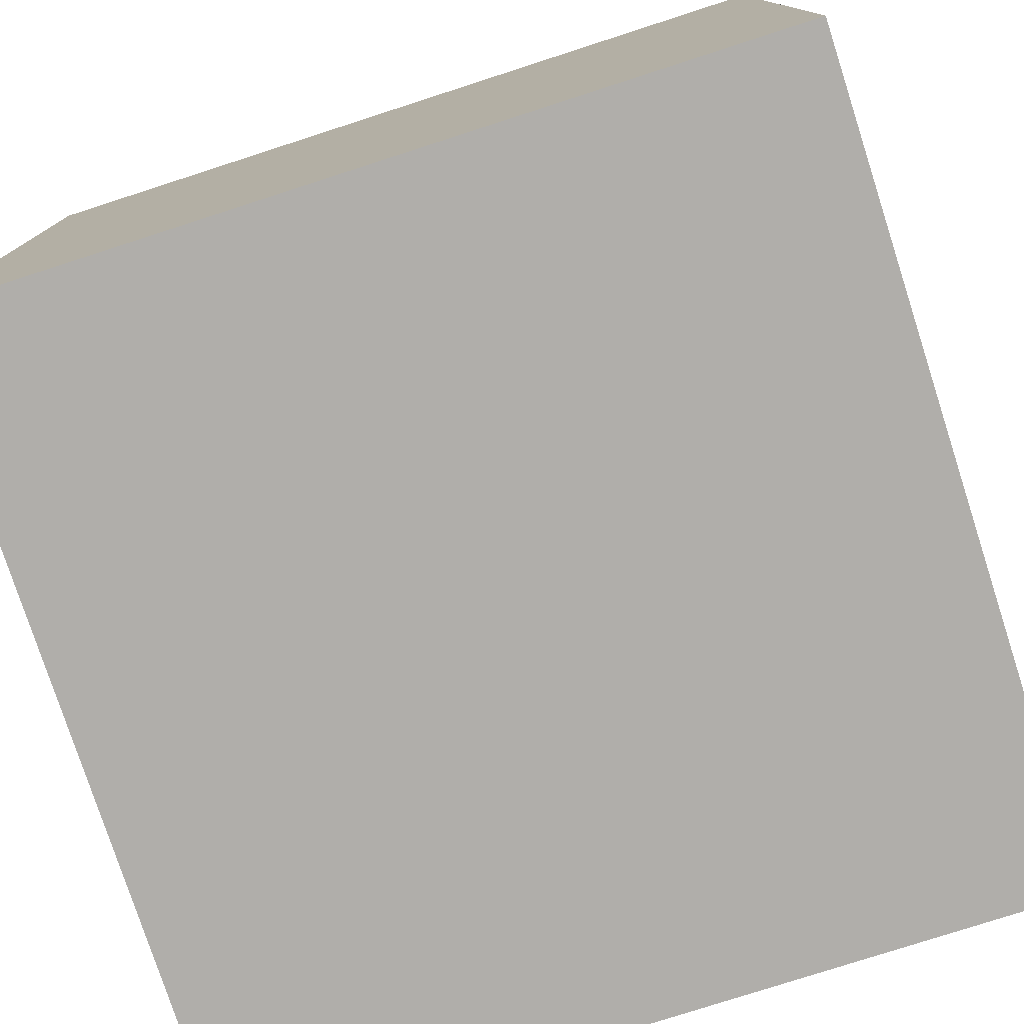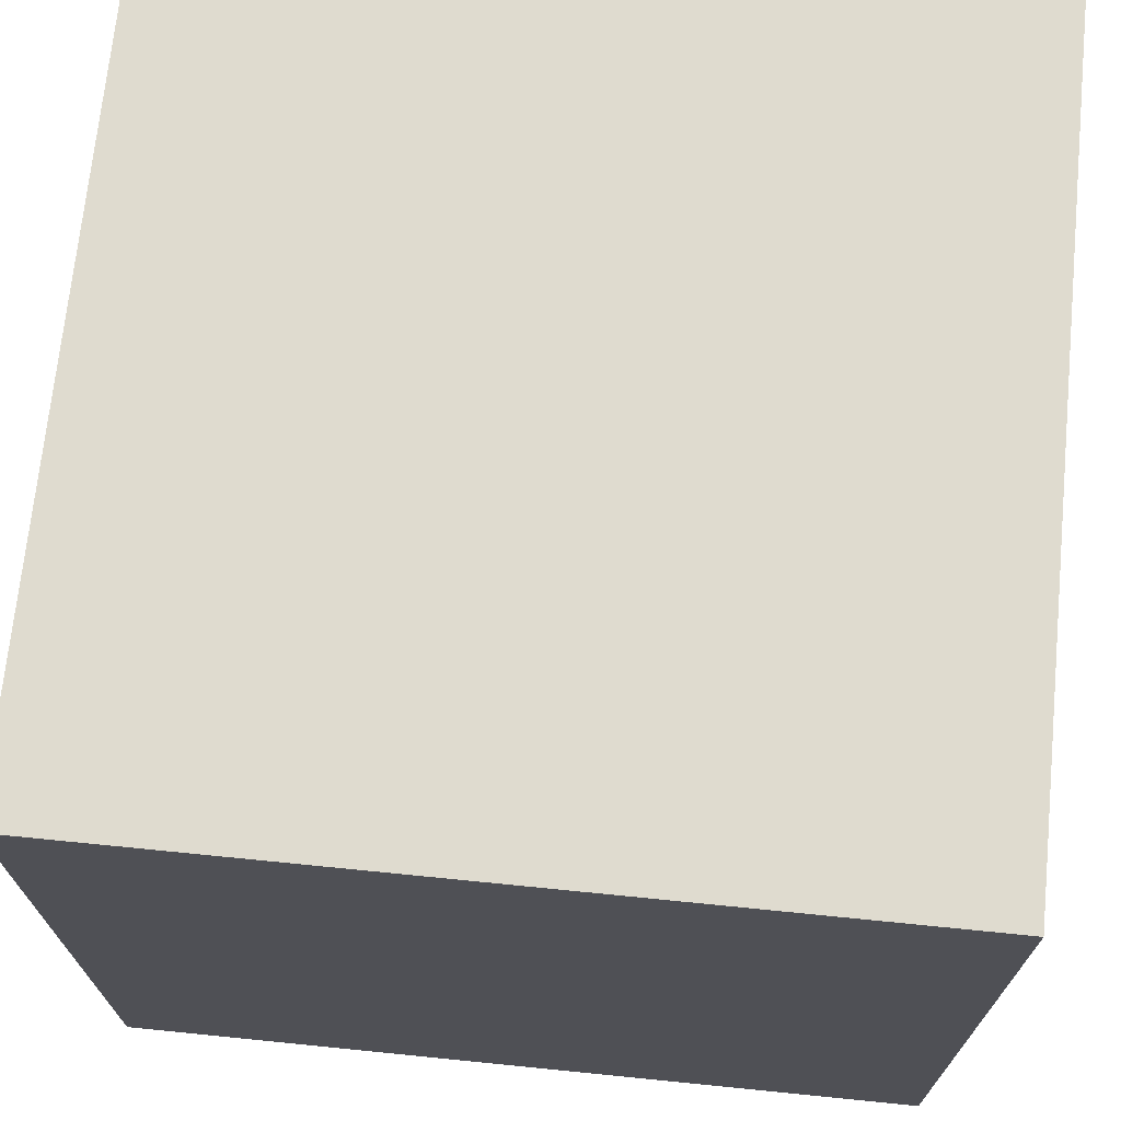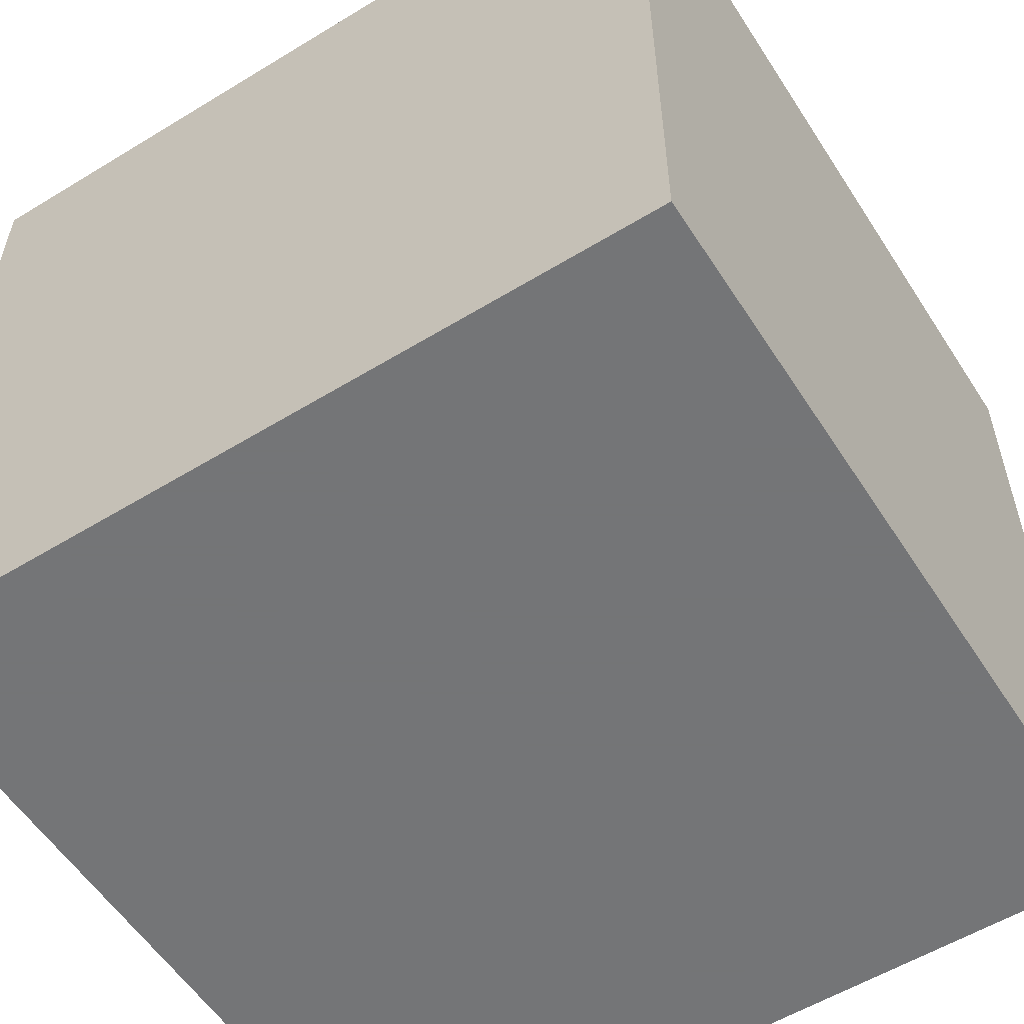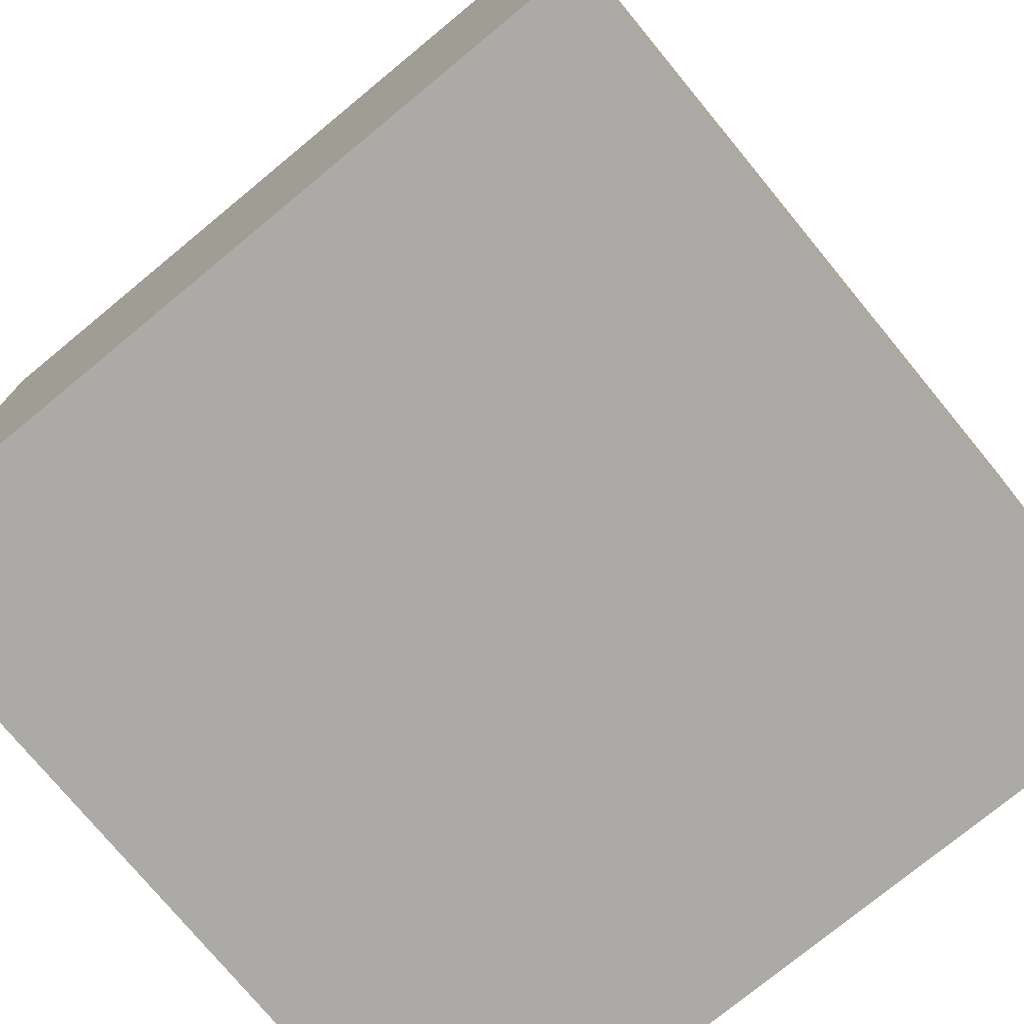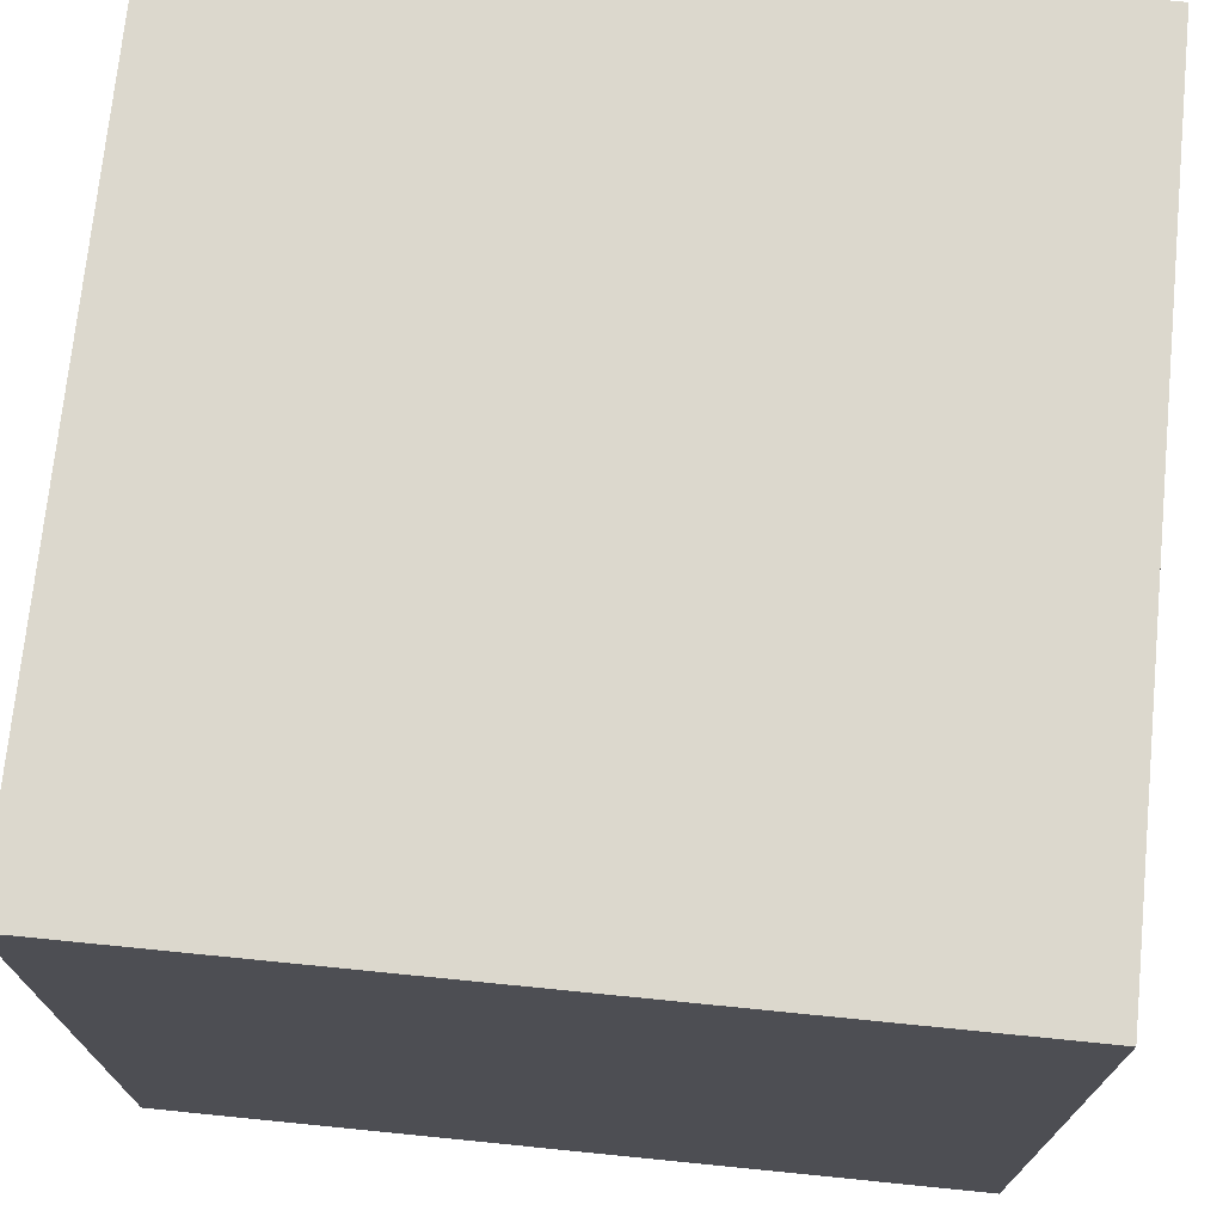
<metadata>
{"format":"obj","ext":"obj","renderer":"f3d","projection":"perspective","resolution":1024,"background":"white","views":[{"elev":-77.8,"azim":-72.1,"up":"+Z"},{"elev":70.5,"azim":95.7,"up":"+Z"},{"elev":-56.4,"azim":122.5,"up":"+Y"},{"elev":-75.8,"azim":39.5,"up":"+Z"},{"elev":72.5,"azim":95.7,"up":"+Z"}]}
</metadata>
<code>
o car_43
v -0.5802 1.5 -0.2815
v -0.5802 1.4 -0.2815
v -0.3093 1.5 -0.02654
v -0.684 1.5 -0.3232
v -0.684 1.4 -0.3232
v -0.2614 1.5 -0.03144
v -0.2614 1.4 -0.03144
v -0.5554 1.5 -0.2945
v -0.1729 1.5 -0.08763
v -0.1729 1.4 -0.08763
v -0.1252 1.5 -0.2862
v -0.8206 1.5 0.1829
v -1.092 1.5 -0.01435
v -0.5413 1.5 0.1491
v -0.5413 1.4 0.1491
v -0.4121 1.5 0.03112
v -1.086 1.5 -0.1092
v -0.9137 1.5 0.04066
v -0.9137 1.4 0.04066
v -0.9245 -0.651 1.5
v -1.133 0.9115 -1.5
v -0.6771 1.146 1.5
v -0.8333 -1.5 -0.6771
v -1.094 -1.5 -0.3255
v -1.042 -1.5 0.7292
v -0.9346 1.5 -0.2374
v -0.6706 1.5 -0.8529
v -0.8685 1.5 0.07268
v -0.9464 1.5 0.0283
v -0.9481 1.5 -0.2438
v -0.5599 -1.25 1.5
v -0.5859 1.5 -0.3131
v -0.1377 1.5 -0.1017
v -1.048 1.5 -0.1497
v -0.3495 1.5 -0.02241
v -1.081 1.5 0.04211
v -0.1208 1.5 -0.1925
v -0.1208 1.4 -0.1925
v -0.1046 1.5 -0.1365
v -0.1046 1.4 -0.1365
v 0.752 0.7845 -1.5
v 0.4297 0.4687 1.5
v 0.4688 -0.07812 1.5
v -0.01302 0.9896 1.5
v 0.1562 -0.625 1.5
v 0.2083 -1.5 0.5469
v 0.5469 -1.5 -0.2083
v 0.1823 -1.5 1.198
v 0.1562 -1.5 -0.4427
v 0.1562 -1.5 -1.5
v 0.4688 -1.5 -1.198
v 0.1562 -1.5 1.5
v 0.2148 1.5 -0.9375
v 0.5208 1.5 -0.1042
v 0.1042 1.5 -1.5
v -0.1042 1.5 1.5
v 0.6706 -0.6315 -1.5
v 0.5208 -1.172 1.5
v -0.7983 1.5 0.1964
v -0.7983 1.4 0.1964
v -0.4121 1.4 0.03112
v -0.2897 1.5 -0.3584
v -0.2897 1.4 -0.3584
v -1.081 1.4 0.04211
v -0.2523 1.5 -0.3622
v 0.02604 -1.094 1.5
v -0.1562 0.4427 1.5
v -0.1823 -0.1562 1.5
v -0.2734 1.107 -1.5
v -0.2083 -1.5 -0.8333
v 0 -1.5 0.05208
v -0.3125 -1.5 1.198
v -0.2083 -1.5 -1.25
v -0.2897 1.5 0.944
v -0.3531 1.5 -0.006341
v -0.3531 1.4 -0.00634
v -1.021 1.5 -0.2363
v -0.1113 1.5 -0.1254
v -0.2063 1.5 -0.3617
v -0.3984 1.5 -0.3125
v -0.7242 1.5 -0.2563
v -0.5959 1.5 -0.3322
v -0.1372 1.5 -0.3007
v 1.198 -0.7292 1.5
v 1.035 0.4427 1.5
v 1.224 -0.1562 1.5
v 1.5 1.5 1.5
v 1.068 -1.5 -0.8073
v 1.276 -1.5 0.6641
v 1.146 -1.5 -0.1562
v 1.5 -1.5 1.5
v 1.5 -1.5 -1.5
v 1.126 1.5 -0.8854
v 0.9733 1.5 0.5648
v 1.5 1.5 -1.5
v -1.089 1.5 -0.03561
v -1.089 1.4 -0.03561
v -0.514 1.5 0.1096
v -0.514 1.4 0.1096
v -0.1181 1.5 -0.1142
v -0.1181 1.4 -0.1142
v -1.021 1.4 -0.2363
v -0.5023 1.5 0.01942
v -0.5023 1.4 0.01942
v -0.3135 1.5 -0.335
v -0.5404 1.5 -0.3013
v -1.044 1.5 -0.2078
v -0.4732 1.5 0.04786
v -0.4732 1.4 0.04786
v -1.044 1.4 -0.2078
v -0.4841 1.5 0.04374
v -0.4841 1.4 0.04374
v -0.9464 1.4 0.0283
v -1.093 1.5 0.03281
v -1.093 1.4 0.03281
v -0.8623 1.5 0.08251
v -0.8623 1.4 0.08251
v -0.5157 1.5 0.04174
v -0.1382 1.5 -0.3111
v -0.5554 1.4 -0.2945
v -1.086 1.4 -0.1092
v -0.8565 1.5 0.1395
v -0.8565 1.4 0.1395
v -0.3776 -0.8333 -1.5
v -0.3906 0.2995 -1.5
v -0.638 0.4687 1.5
v -0.5208 -0.3906 1.5
v -0.5469 -1.5 0.4427
v -0.4818 -1.5 -0.1823
v -0.6969 1.5 0.186
v -0.7078 1.5 -0.2998
v -1.5 -0.8333 -0.8854
v -1.5 -0.6771 -0
v -1.5 -0.8333 1.042
v -1.5 0.5208 0.4688
v -1.5 0.4167 -0.1562
v -1.5 0.5208 1.172
v -1.5 0.2083 -0.5469
v -1.5 0.1823 0.7812
v -1.5 0.1562 -1.5
v -1.5 0.651 -1.211
v -1.5 -0.1042 1.5
v -1.5 0.02604 -1.094
v -1.5 -0.1042 0.1562
v -1.5 -0.2604 1.211
v -1.5 1.25 0.6641
v -1.5 1.5 1.5
v -1.5 1.25 -0.3906
v -1.5 1.5 -1.5
v -1.5 -0.5208 0.5729
v -1.5 -0.4687 -0.4167
v -1.5 -1.5 0.1042
v -1.5 -1.5 1.5
v -1.5 -1.5 -1.5
v -1.5 1.5 -0.1562
v -1.5 -1.198 0.4167
v -1.5 -1.237 -0.2995
v -1.5 -1.25 0.8854
v -1.5 -0.4167 -1.042
v -1.5 0.8333 -0.625
v -1.5 0.8333 0.1562
v -0.6229 1.5 -0.3399
v -0.695 1.5 -0.3124
v -0.5829 1.5 -0.3074
v -0.1626 1.5 -0.0887
v -0.5157 1.4 0.04174
v -0.3135 1.4 -0.335
v 0.625 1.198 1.5
v 0.7812 -0.5208 1.5
v 0.651 -1.5 1.198
v -1.078 1.5 -0.131
v -1.078 1.4 -0.131
v -0.5755 1.5 0.1735
v -1.048 1.4 -0.1497
v -1.058 1.5 -0.1383
v -1.058 1.4 -0.1383
v -0.5098 1.5 0.09874
v -0.5959 1.4 -0.3322
v -0.7242 1.4 -0.2563
v -1.092 1.5 -0.0667
v -1.092 1.4 -0.0667
v -0.5098 1.4 0.09874
v -0.2171 1.5 -0.3658
v -0.2171 1.4 -0.3658
v -0.4908 1.5 0.02872
v 1.5 -0.9115 -1.068
v 1.5 -1.042 0.1172
v 1.5 -0.1628 0.1107
v 1.5 0.8268 1.077
v 1.5 0.1562 -1.5
v 1.5 0.1562 -1.042
v 1.5 0.1562 1.5
v 1.5 0.9896 0
v 1.5 -0.3841 1.055
v 1.5 -1.5 -0.1042
v 1.5 1.5 -0.1302
v -1.237 -0.4883 -1.5
v -1.276 -0.4427 1.5
v -1.198 0.3906 1.5
v -1.146 -1.5 0.1823
v -1.23 1.5 -0.5078
v -1.224 1.5 0.2604
v -0.5404 1.4 -0.3013
v -0.1151 1.5 -0.1878
v -0.1094 1.5 -0.1831
v -0.3624 1.5 0.005084
v -0.3624 1.4 0.005084
v -0.4317 1.5 0.04361
v -0.4317 1.4 0.04361
v -0.8685 1.4 0.07268
v -1.097 1.5 -0.008641
v -1.097 1.4 -0.008641
v -0.7078 1.4 -0.2998
v -0.5276 1.5 0.1294
v -0.1372 1.4 -0.3007
v -1.052 1.5 -0.1808
v -1.052 1.4 -0.1808
v 0.8594 -1.5 0.4167
v -0.5755 1.4 0.1735
v -0.5829 1.4 -0.3074
v -0.1377 1.4 -0.1017
v -0.5647 1.5 -0.2831
v -0.5647 1.4 -0.2831
v -0.8274 1.5 0.1679
v -0.8274 1.4 0.1679
v -0.4908 1.4 0.02873
v -0.1382 1.4 -0.3111
v -0.6591 1.5 -0.3362
v -0.6591 1.4 -0.3362
v -0.1481 1.5 -0.1007
v -0.1481 1.4 -0.1007
v -0.5563 1.5 0.1559
v -0.5563 1.4 0.1559
v -1.092 1.4 -0.01435
v -0.2063 1.4 -0.3617
v -0.5683 1.5 -0.267
v -0.5683 1.4 -0.267
v -0.4525 1.5 0.04573
v -0.6229 1.4 -0.3399
v -0.8206 1.4 0.1829
v -0.5488 1.5 0.1525
v -0.9206 1.5 -0.2309
v -0.9206 1.4 -0.2309
v -0.9481 1.4 -0.2438
v -0.1626 1.4 -0.0887
v -0.1094 1.4 -0.1831
v -0.1252 1.4 -0.2862
v -0.3171 1.5 -0.3189
v -0.3171 1.4 -0.3189
v -0.3495 1.4 -0.02241
v -0.3986 1.5 0.008802
v -0.3986 1.4 0.008802
f 134 158 153
f 153 20 198
f 142 134 153
f 158 152 153
f 31 20 153
f 198 142 153
f 142 145 134
f 158 156 152
f 152 25 153
f 52 31 153
f 134 156 158
f 152 200 25
f 153 72 52
f 145 150 134
f 156 157 152
f 25 72 153
f 52 66 31
f 134 150 156
f 200 128 25
f 31 127 20
f 198 199 142
f 25 128 72
f 72 48 52
f 142 137 145
f 156 133 157
f 52 58 66
f 150 133 156
f 152 24 200
f 66 127 31
f 127 198 20
f 145 139 150
f 128 48 72
f 66 45 127
f 147 137 142
f 137 139 145
f 157 154 152
f 200 129 128
f 128 46 48
f 48 170 52
f 199 147 142
f 154 24 152
f 24 129 200
f 52 91 58
f 139 144 150
f 144 133 150
f 45 68 127
f 127 199 198
f 133 151 157
f 170 91 52
f 127 126 199
f 128 71 46
f 58 45 66
f 137 135 139
f 23 129 24
f 129 71 128
f 46 170 48
f 58 169 45
f 199 126 147
f 144 151 133
f 151 132 157
f 132 154 157
f 68 126 127
f 139 135 144
f 154 23 24
f 91 84 58
f 45 43 68
f 68 67 126
f 126 22 147
f 147 135 137
f 46 218 170
f 84 169 58
f 169 43 45
f 147 146 135
f 135 136 144
f 144 138 151
f 151 159 132
f 218 91 170
f 23 70 129
f 129 49 71
f 71 47 46
f 43 67 68
f 67 44 126
f 146 161 135
f 161 136 135
f 136 138 144
f 138 159 151
f 218 89 91
f 44 22 126
f 154 70 23
f 70 49 129
f 49 47 71
f 47 218 46
f 43 42 67
f 159 154 132
f 154 73 70
f 138 143 159
f 169 86 43
f 124 154 197
f 84 86 169
f 146 148 161
f 161 160 136
f 43 85 42
f 22 56 147
f 74 202 147
f 160 138 136
f 47 90 218
f 218 90 89
f 89 195 91
f 187 194 91
f 91 86 84
f 86 85 43
f 42 44 67
f 74 147 56
f 130 202 74
f 147 155 146
f 159 140 154
f 187 91 195
f 188 194 187
f 91 192 86
f 202 155 147
f 155 148 146
f 148 160 161
f 143 140 159
f 197 154 140
f 154 50 73
f 70 51 49
f 49 51 47
f 194 192 91
f 44 56 22
f 74 98 214
f 173 130 74
f 241 232 173
f 74 214 14
f 14 241 173
f 74 14 173
f 59 12 202
f 202 130 59
f 138 141 143
f 125 124 197
f 124 50 154
f 73 51 70
f 90 195 89
f 42 168 44
f 54 6 74
f 74 6 177
f 177 98 74
f 116 28 202
f 122 116 202
f 202 12 224
f 202 224 122
f 160 141 138
f 51 88 47
f 238 108 177
f 208 238 177
f 177 6 3
f 3 35 75
f 16 208 177
f 3 75 206
f 177 3 206
f 206 251 16
f 16 177 206
f 202 28 29
f 29 36 202
f 201 155 202
f 88 90 47
f 6 54 33
f 33 230 165
f 6 33 165
f 165 9 6
f 185 103 118
f 177 108 111
f 185 118 177
f 111 185 177
f 28 18 29
f 202 36 114
f 17 201 202
f 180 17 202
f 96 180 202
f 202 114 211
f 211 13 96
f 202 211 96
f 141 140 143
f 192 85 86
f 85 168 42
f 100 33 54
f 53 11 37
f 78 100 54
f 53 37 204
f 39 78 54
f 53 204 205
f 39 54 53
f 53 205 39
f 216 107 201
f 201 17 171
f 171 175 34
f 34 216 201
f 201 171 34
f 21 197 140
f 50 51 73
f 189 192 194
f 85 87 168
f 94 74 56
f 83 11 53
f 53 119 83
f 77 201 107
f 125 197 21
f 57 124 125
f 57 50 124
f 188 189 194
f 168 56 44
f 54 74 94
f 53 65 183
f 79 119 53
f 53 183 79
f 27 77 30
f 148 149 160
f 41 57 125
f 88 195 90
f 65 53 62
f 81 131 30
f 26 242 81
f 30 26 81
f 27 201 77
f 149 141 160
f 51 92 88
f 186 187 195
f 105 62 32
f 32 80 248
f 32 248 105
f 27 30 131
f 50 92 51
f 193 189 188
f 168 87 56
f 53 27 62
f 62 27 32
f 80 32 106
f 155 149 148
f 41 125 69
f 88 92 195
f 191 193 188
f 192 87 85
f 94 56 87
f 93 53 54
f 27 131 163
f 27 163 4
f 82 32 27
f 27 4 228
f 162 82 27
f 27 228 162
f 141 149 140
f 186 195 92
f 188 187 186
f 95 193 191
f 106 32 164
f 1 236 222
f 8 106 164
f 164 1 222
f 164 222 8
f 201 149 155
f 21 140 149
f 69 125 21
f 191 188 186
f 189 87 192
f 57 92 50
f 93 54 94
f 27 149 201
f 95 53 93
f 55 27 53
f 55 69 21
f 55 41 69
f 87 189 193
f 196 93 94
f 95 55 53
f 55 149 27
f 55 21 149
f 95 41 55
f 190 57 41
f 190 191 186
f 95 196 193
f 196 87 193
f 196 94 87
f 95 93 196
f 95 190 41
f 190 92 57
f 190 186 92
f 95 191 190
f 207 76 252
f 76 207 75
f 207 252 206
f 76 250 252
f 206 75 207
f 75 35 76
f 251 206 252
f 250 76 35
f 250 237 252
f 16 251 252
f 252 61 16
f 250 35 3
f 237 250 203
f 252 237 104
f 252 209 61
f 3 6 7
f 7 250 3
f 203 223 237
f 203 250 249
f 104 226 252
f 237 179 104
f 61 209 16
f 226 209 252
f 7 249 250
f 120 223 203
f 222 236 237
f 237 223 222
f 203 249 106
f 226 104 185
f 179 237 2
f 104 179 166
f 208 16 209
f 209 226 109
f 10 249 7
f 6 9 10
f 10 7 6
f 8 222 223
f 223 120 8
f 106 8 120
f 120 203 106
f 236 1 237
f 249 248 80
f 80 106 249
f 103 185 104
f 179 2 213
f 2 237 1
f 118 103 104
f 104 166 118
f 179 210 166
f 238 208 209
f 209 109 238
f 226 112 109
f 10 38 249
f 105 248 249
f 249 167 105
f 185 111 112
f 112 226 185
f 131 81 179
f 179 213 131
f 5 213 2
f 1 164 2
f 179 19 210
f 166 210 117
f 108 238 109
f 109 112 108
f 38 10 231
f 215 249 38
f 9 165 245
f 245 10 9
f 167 249 63
f 111 108 112
f 163 131 213
f 213 5 163
f 5 2 229
f 220 2 164
f 177 118 166
f 166 182 177
f 179 243 19
f 210 19 28
f 166 117 219
f 117 210 116
f 38 231 40
f 10 245 231
f 249 215 235
f 247 215 38
f 167 63 105
f 63 249 184
f 81 242 243
f 243 179 81
f 5 4 163
f 5 229 4
f 229 2 239
f 239 2 220
f 220 164 32
f 182 166 99
f 243 113 19
f 18 28 19
f 28 116 210
f 219 233 166
f 117 225 219
f 38 40 246
f 101 40 231
f 165 230 231
f 231 245 165
f 235 184 249
f 235 215 227
f 215 247 83
f 247 38 11
f 62 105 63
f 63 184 65
f 65 62 63
f 242 26 243
f 228 4 229
f 162 228 229
f 229 239 162
f 178 239 220
f 32 82 178
f 178 220 32
f 182 99 177
f 166 233 99
f 174 113 243
f 29 18 19
f 19 113 29
f 173 232 233
f 233 219 173
f 123 225 117
f 219 225 60
f 116 122 123
f 123 117 116
f 204 37 38
f 38 246 204
f 246 40 205
f 78 39 40
f 40 101 78
f 231 221 101
f 230 33 231
f 79 183 184
f 184 235 79
f 119 79 235
f 235 227 119
f 83 119 227
f 227 215 83
f 11 83 247
f 37 11 38
f 183 65 184
f 244 243 26
f 26 30 244
f 82 162 239
f 239 178 82
f 98 177 99
f 99 233 15
f 176 113 174
f 243 244 174
f 232 241 233
f 122 224 225
f 225 123 122
f 219 60 130
f 130 173 219
f 240 60 225
f 205 204 246
f 39 205 40
f 100 78 101
f 221 231 33
f 101 221 100
f 99 15 214
f 214 98 99
f 241 14 15
f 15 233 241
f 181 113 176
f 34 175 176
f 176 174 34
f 174 244 217
f 113 64 29
f 60 59 130
f 12 59 60
f 60 240 12
f 224 12 240
f 240 225 224
f 33 100 221
f 102 244 30
f 30 77 102
f 14 214 15
f 97 113 181
f 121 181 176
f 175 171 176
f 174 217 34
f 110 217 244
f 36 29 64
f 113 234 64
f 244 102 110
f 77 107 102
f 234 113 97
f 180 96 97
f 97 181 180
f 17 180 181
f 181 121 17
f 121 176 172
f 172 176 171
f 216 34 217
f 217 110 216
f 64 115 114
f 114 36 64
f 64 234 115
f 110 102 107
f 234 97 13
f 96 13 97
f 121 172 17
f 171 17 172
f 107 216 110
f 234 212 115
f 13 211 234
f 115 212 114
f 212 234 211
f 211 114 212

</code>
